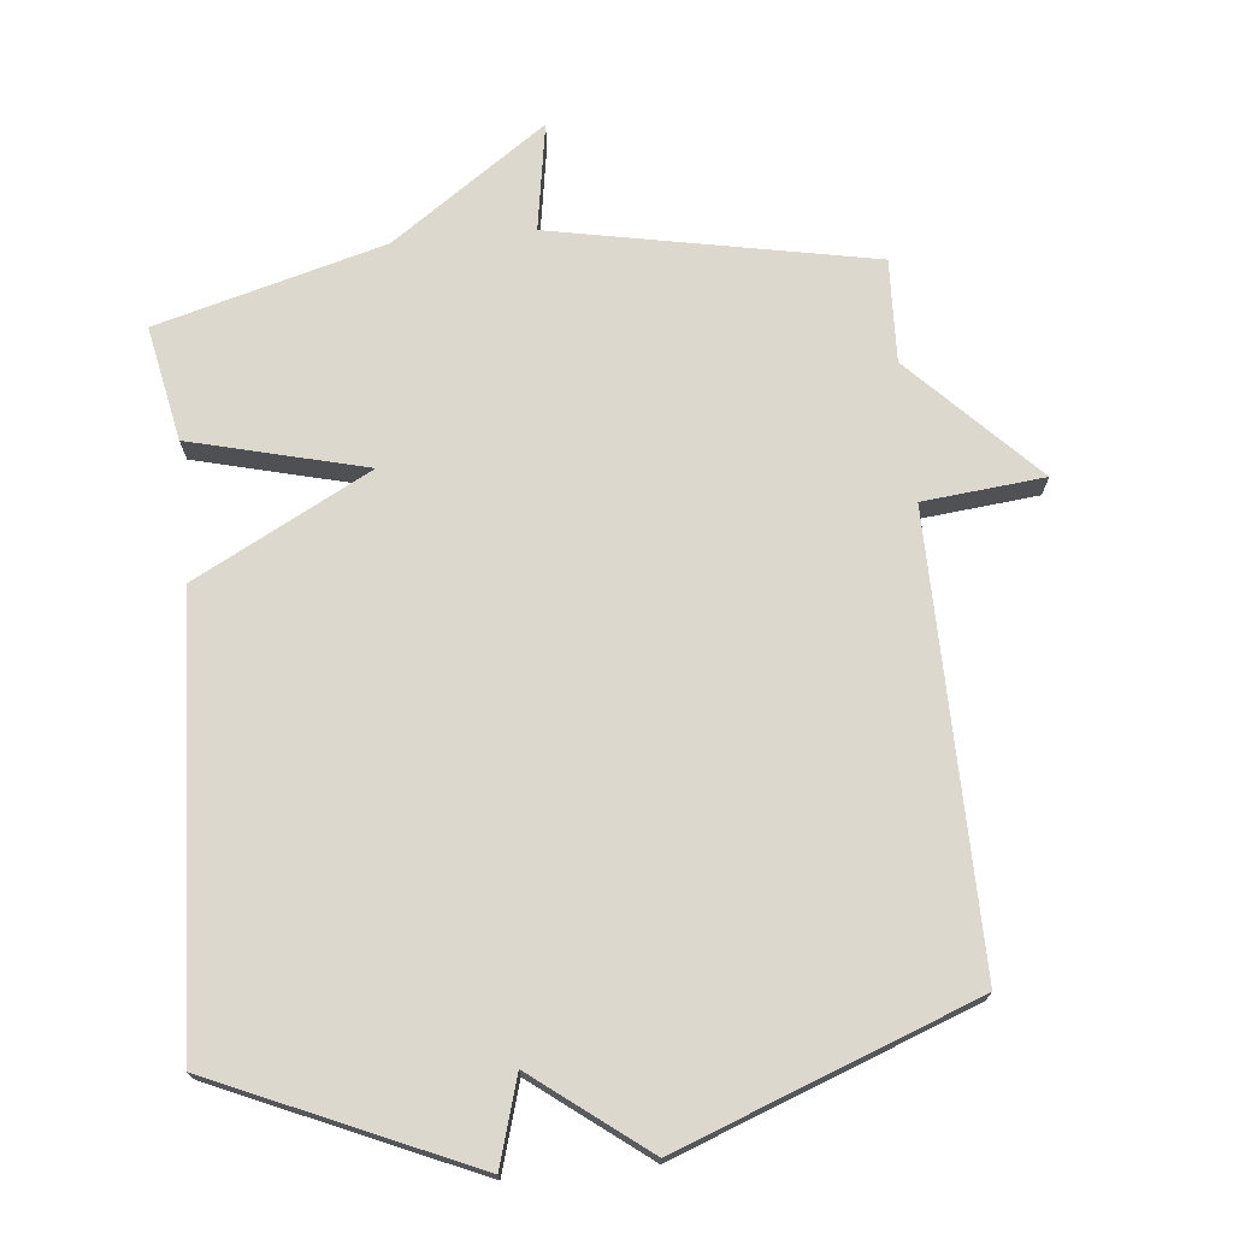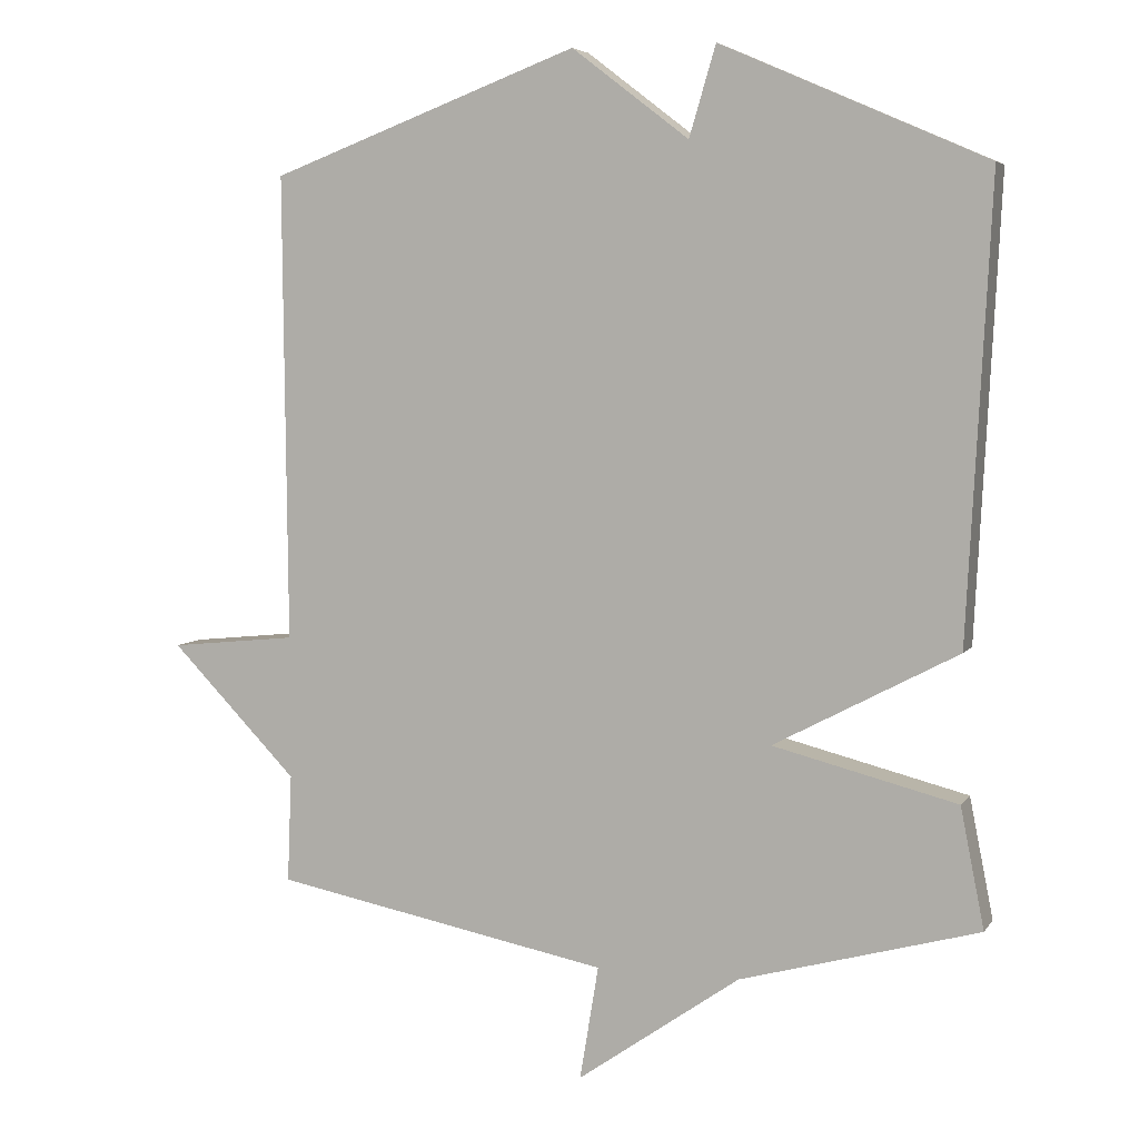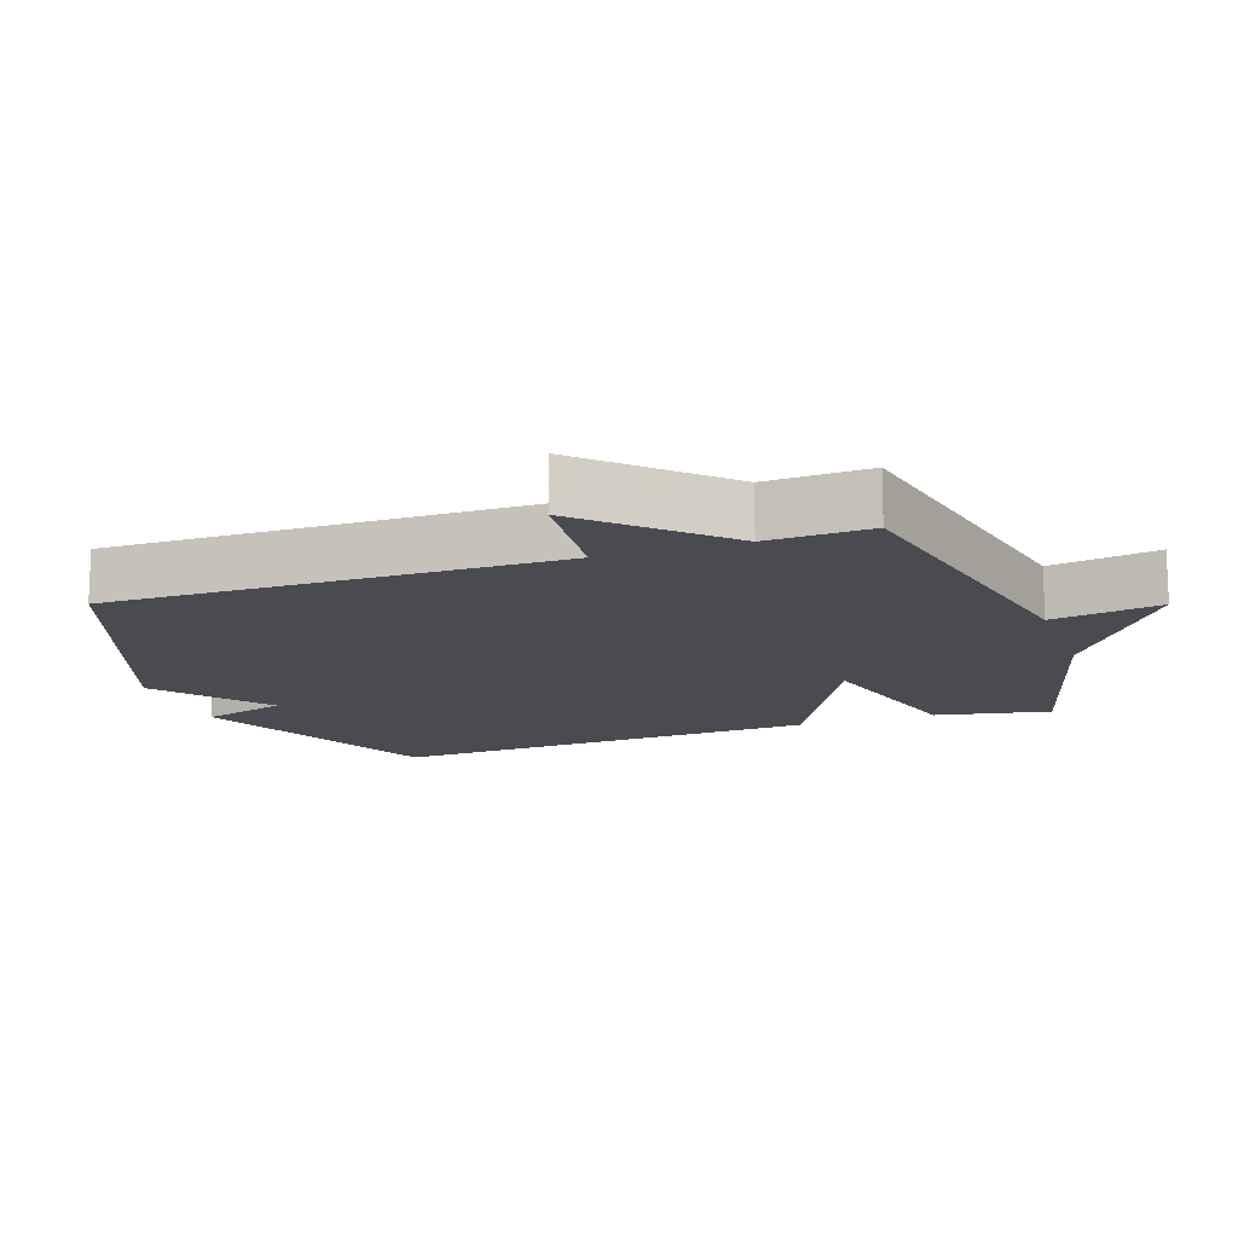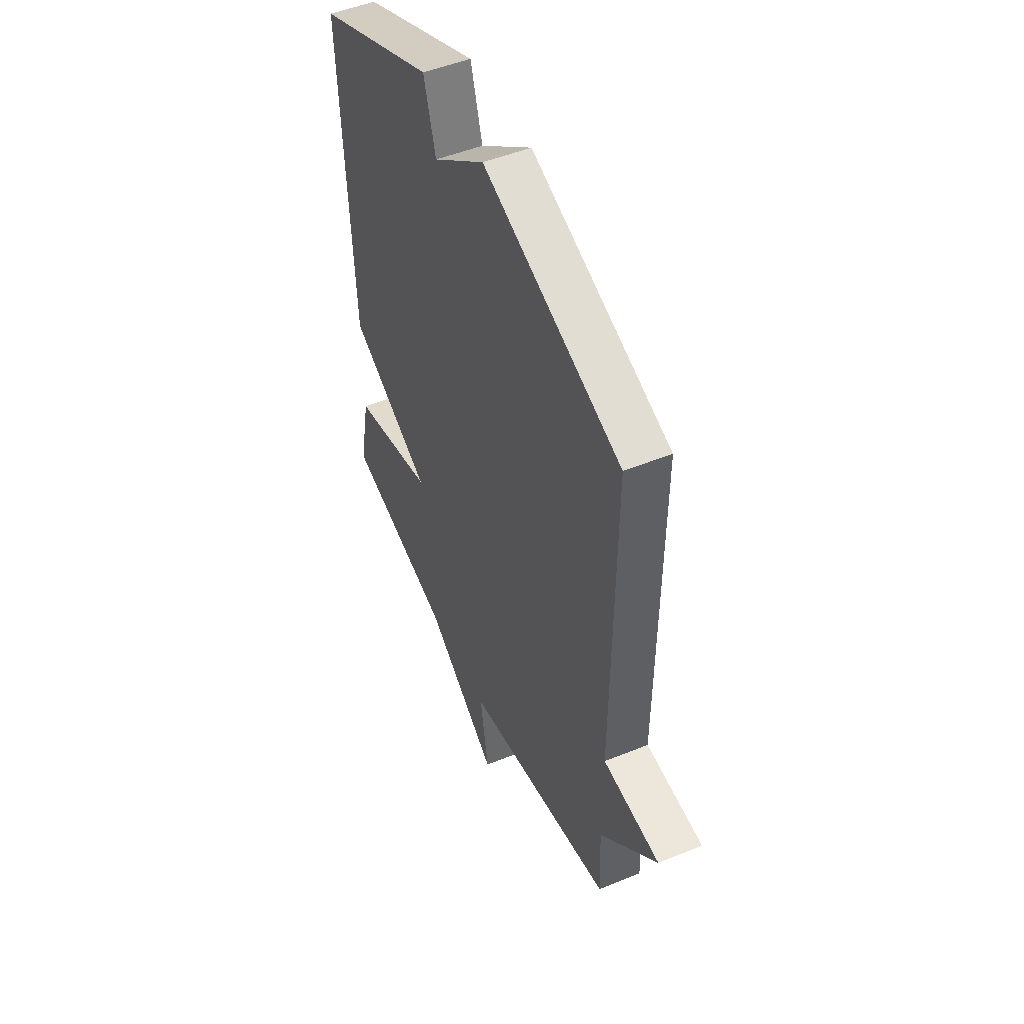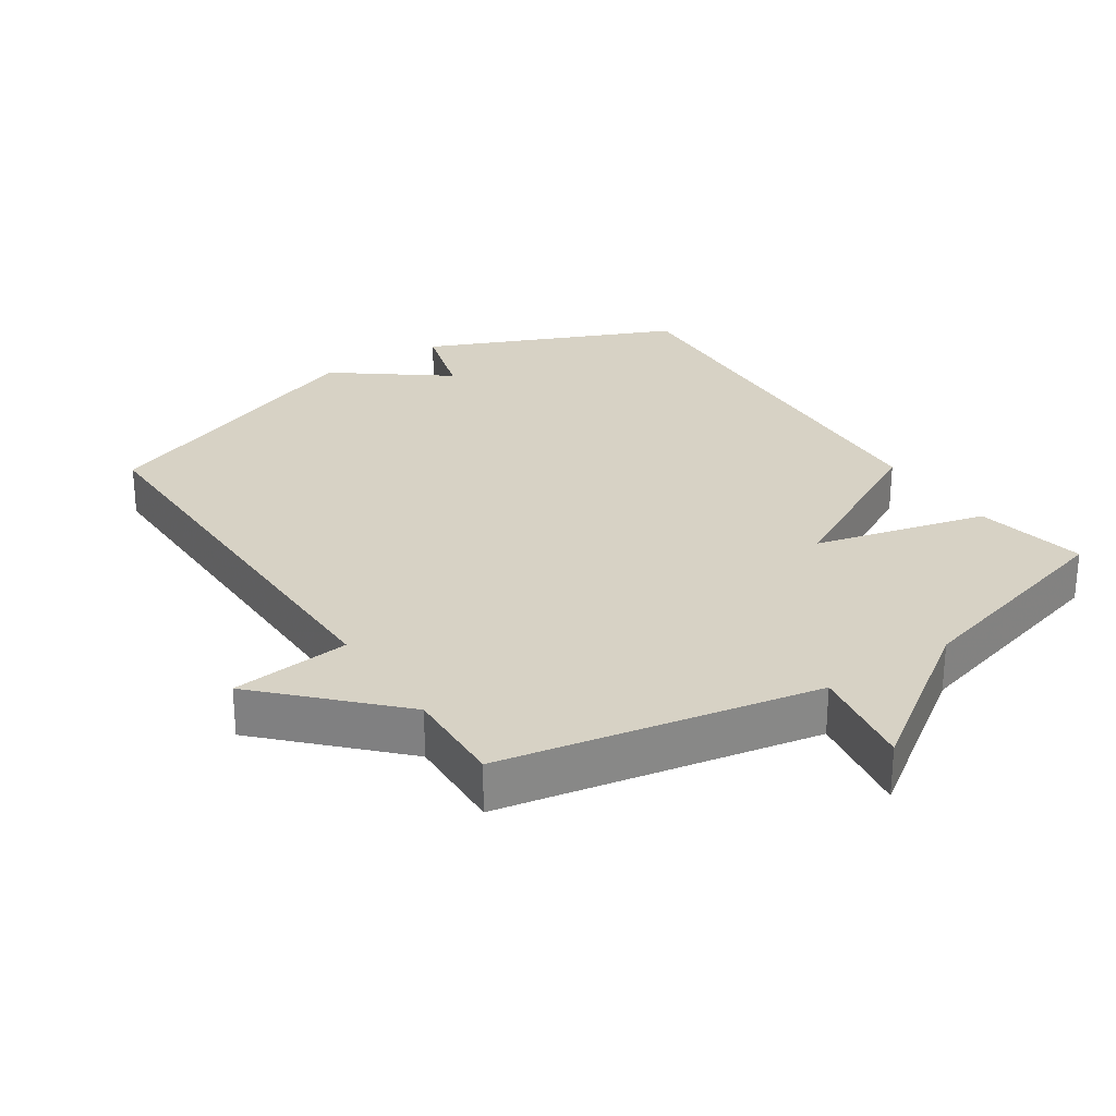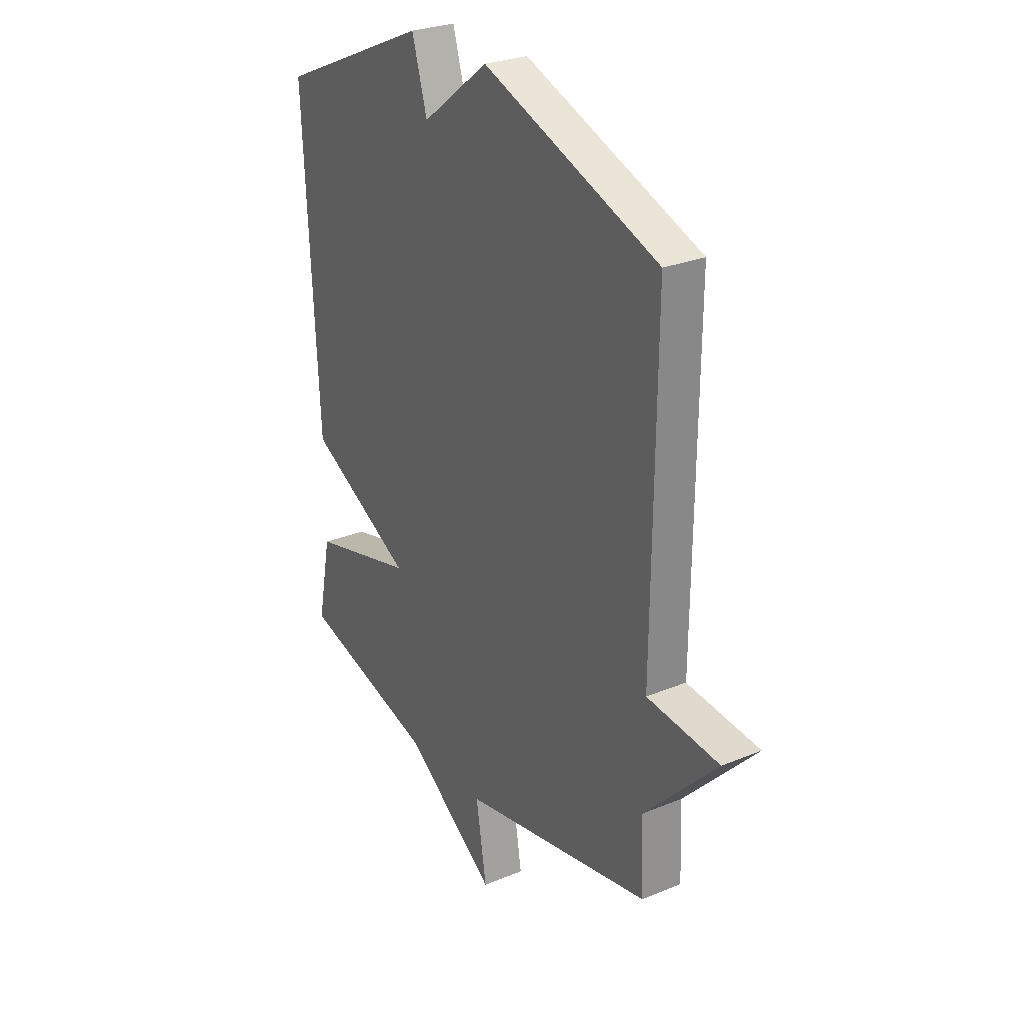
<metadata>
{"format":"obj","ext":"obj","renderer":"f3d","projection":"perspective","resolution":1024,"background":"white","views":[{"elev":72.3,"azim":-5.7,"up":"+Y"},{"elev":5.4,"azim":-161.3,"up":"+Z"},{"elev":-14.4,"azim":109.4,"up":"+Y"},{"elev":49.8,"azim":65.8,"up":"+Z"},{"elev":27.6,"azim":146.3,"up":"+Y"},{"elev":27.3,"azim":57.5,"up":"+Z"}]}
</metadata>
<code>
v -0.5 0.07 0.5
v -0.13 0.07 0.662
v -0.093 0.07 0.537
v 0.07 0.07 0.662
v 0.5 0.07 0.5
v 0.494 0.07 -0.15
v 0.671 0.07 -0.168
v 0.494 0.07 -0.35
v 0.5 0.07 -0.5
v 0.032 0.07 -0.591
v 0.058 0.07 -0.749
v -0.168 0.07 -0.591
v -0.5 0.07 -0.5
v -0.467 0.07 -0.333
v -0.211 0.07 -0.268
v -0.467 0.07 -0.133
v -0.5 0 0.5
v -0.13 0 0.662
v -0.093 0 0.537
v 0.07 0 0.662
v 0.5 0 0.5
v 0.494 0 -0.15
v 0.671 0 -0.168
v 0.494 0 -0.35
v 0.5 0 -0.5
v 0.032 0 -0.591
v 0.058 0 -0.749
v -0.168 0 -0.591
v -0.5 0 -0.5
v -0.467 0 -0.333
v -0.211 0 -0.268
v -0.467 0 -0.133
f 1 2 3
f 16 1 3
f 15 16 3
f 12 13 14 15
f 10 11 12 15
f 15 3 4
f 10 15 4
f 9 10 4
f 8 9 4
f 6 7 8
f 6 8 4
f 4 5 6
f 19 18 17
f 19 17 32
f 19 32 31
f 31 30 29 28
f 31 28 27 26
f 20 19 31
f 20 31 26
f 20 26 25
f 20 25 24
f 24 23 22
f 20 24 22
f 22 21 20
f 1 17 18 2
f 2 18 19 3
f 3 19 20 4
f 4 20 21 5
f 5 21 22 6
f 6 22 23 7
f 7 23 24 8
f 8 24 25 9
f 9 25 26 10
f 10 26 27 11
f 11 27 28 12
f 12 28 29 13
f 13 29 30 14
f 14 30 31 15
f 15 31 32 16
f 16 32 17 1

</code>
